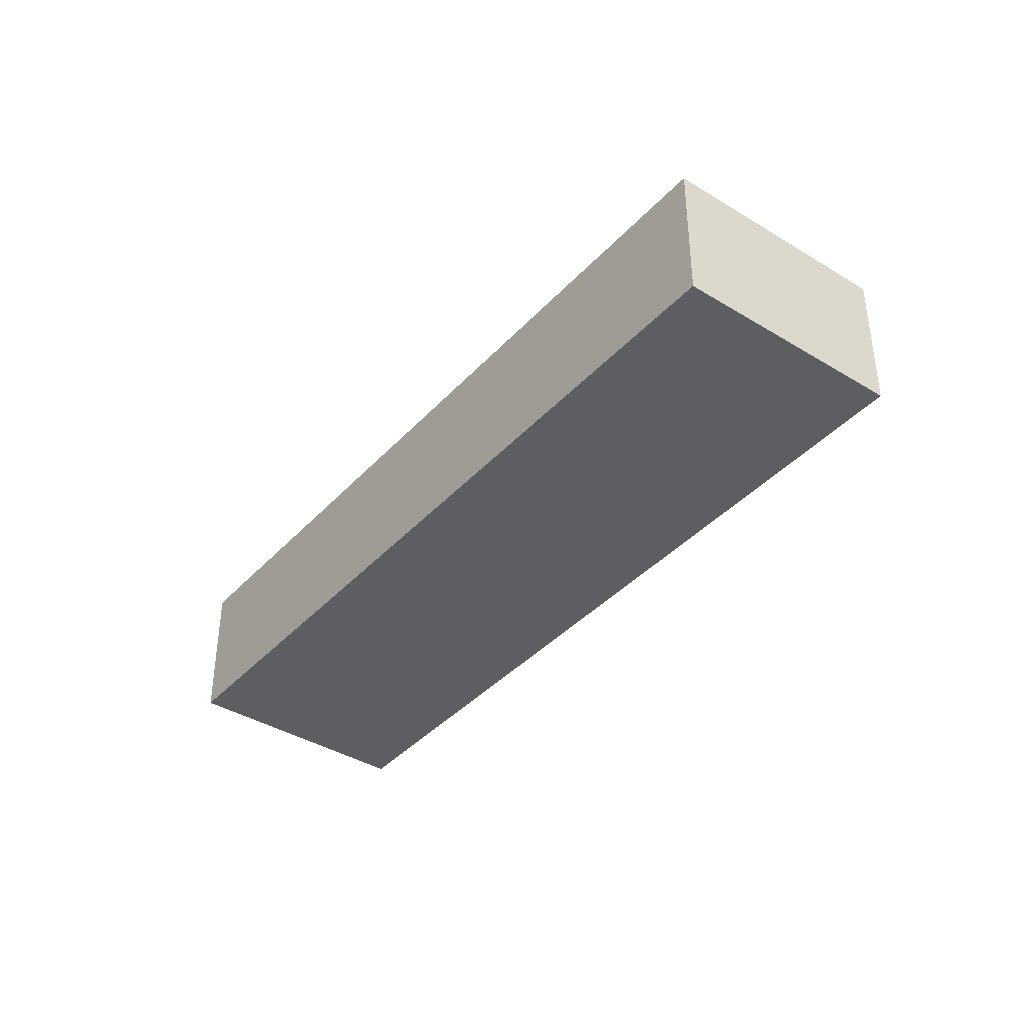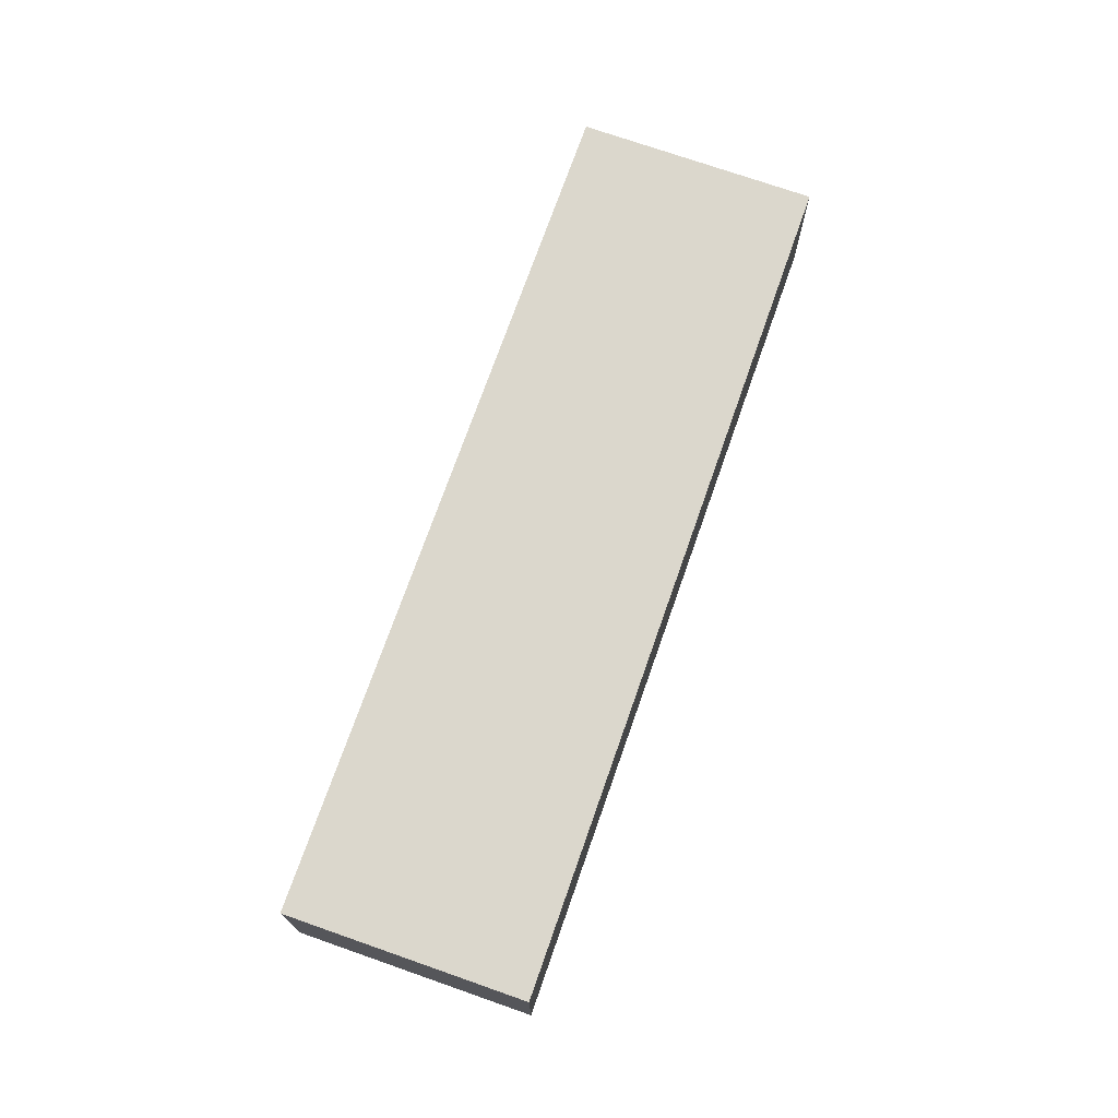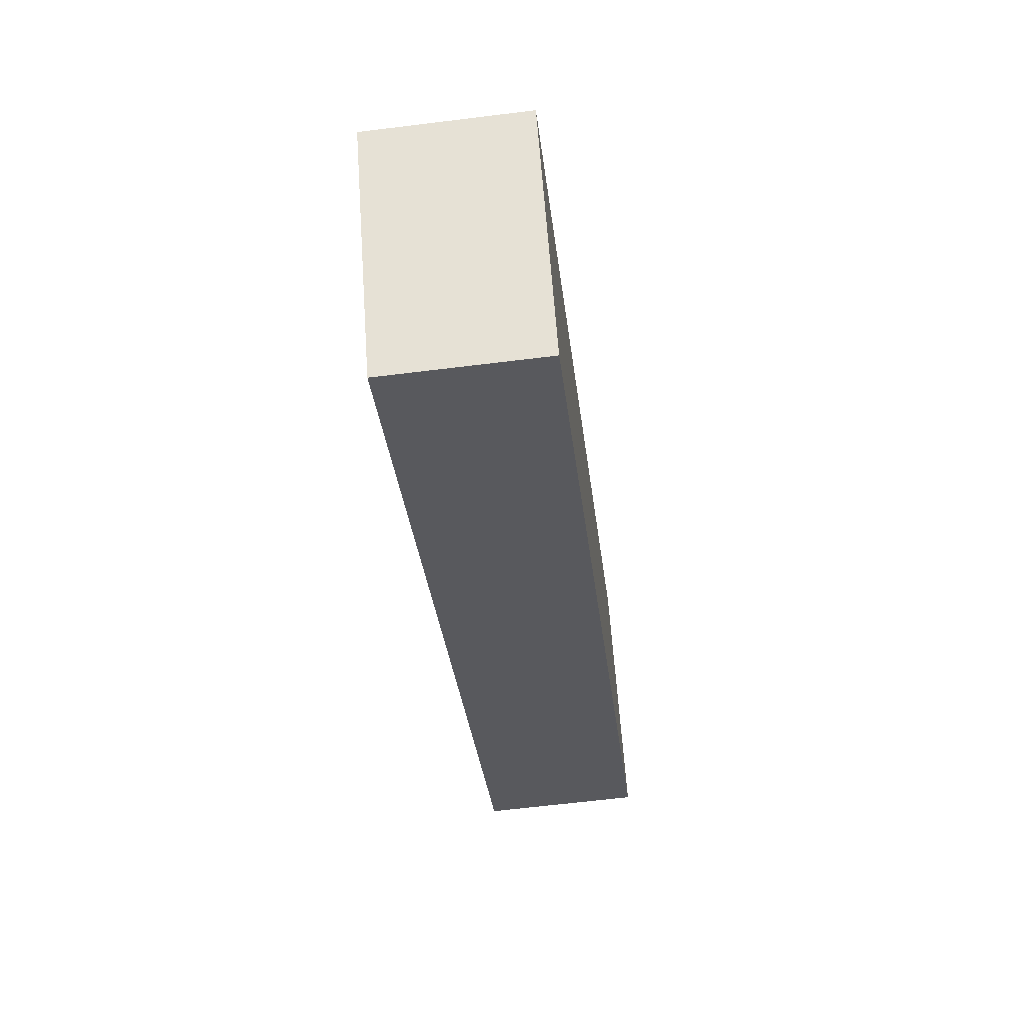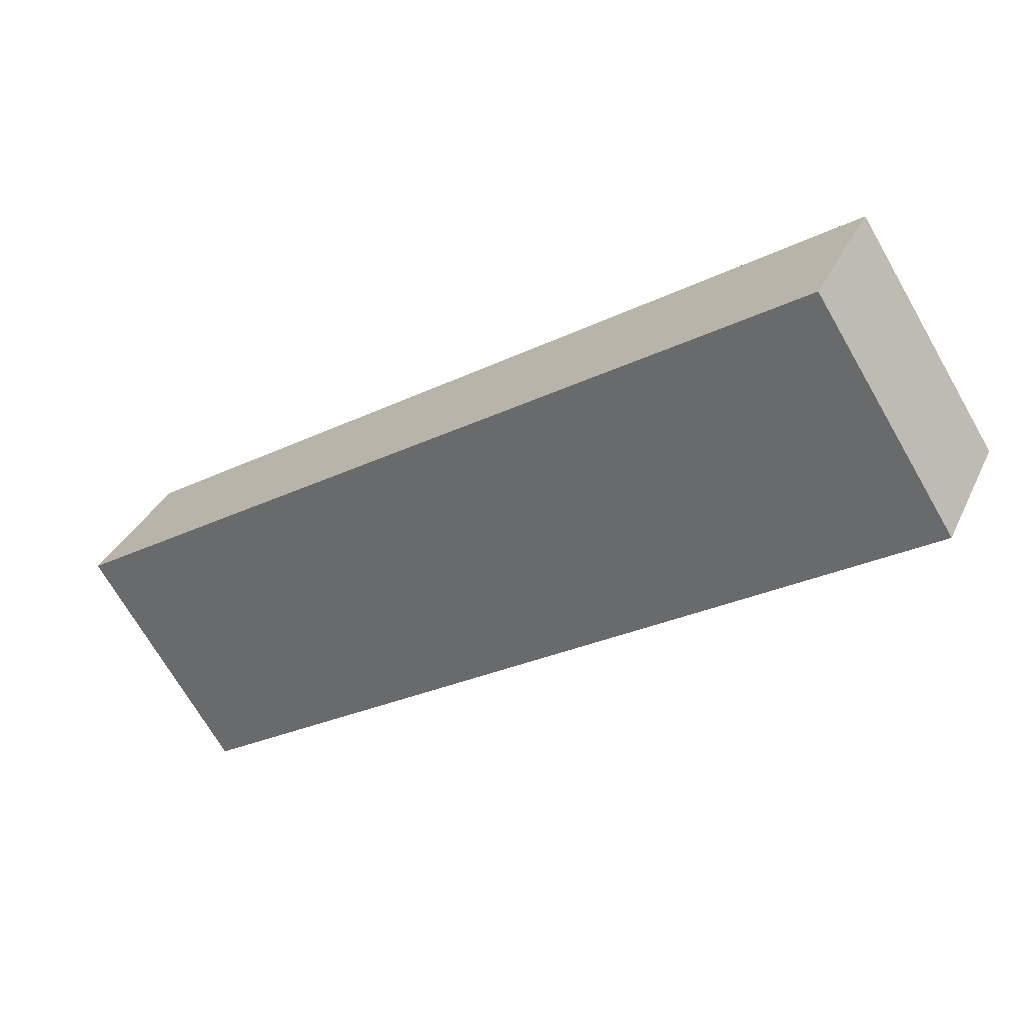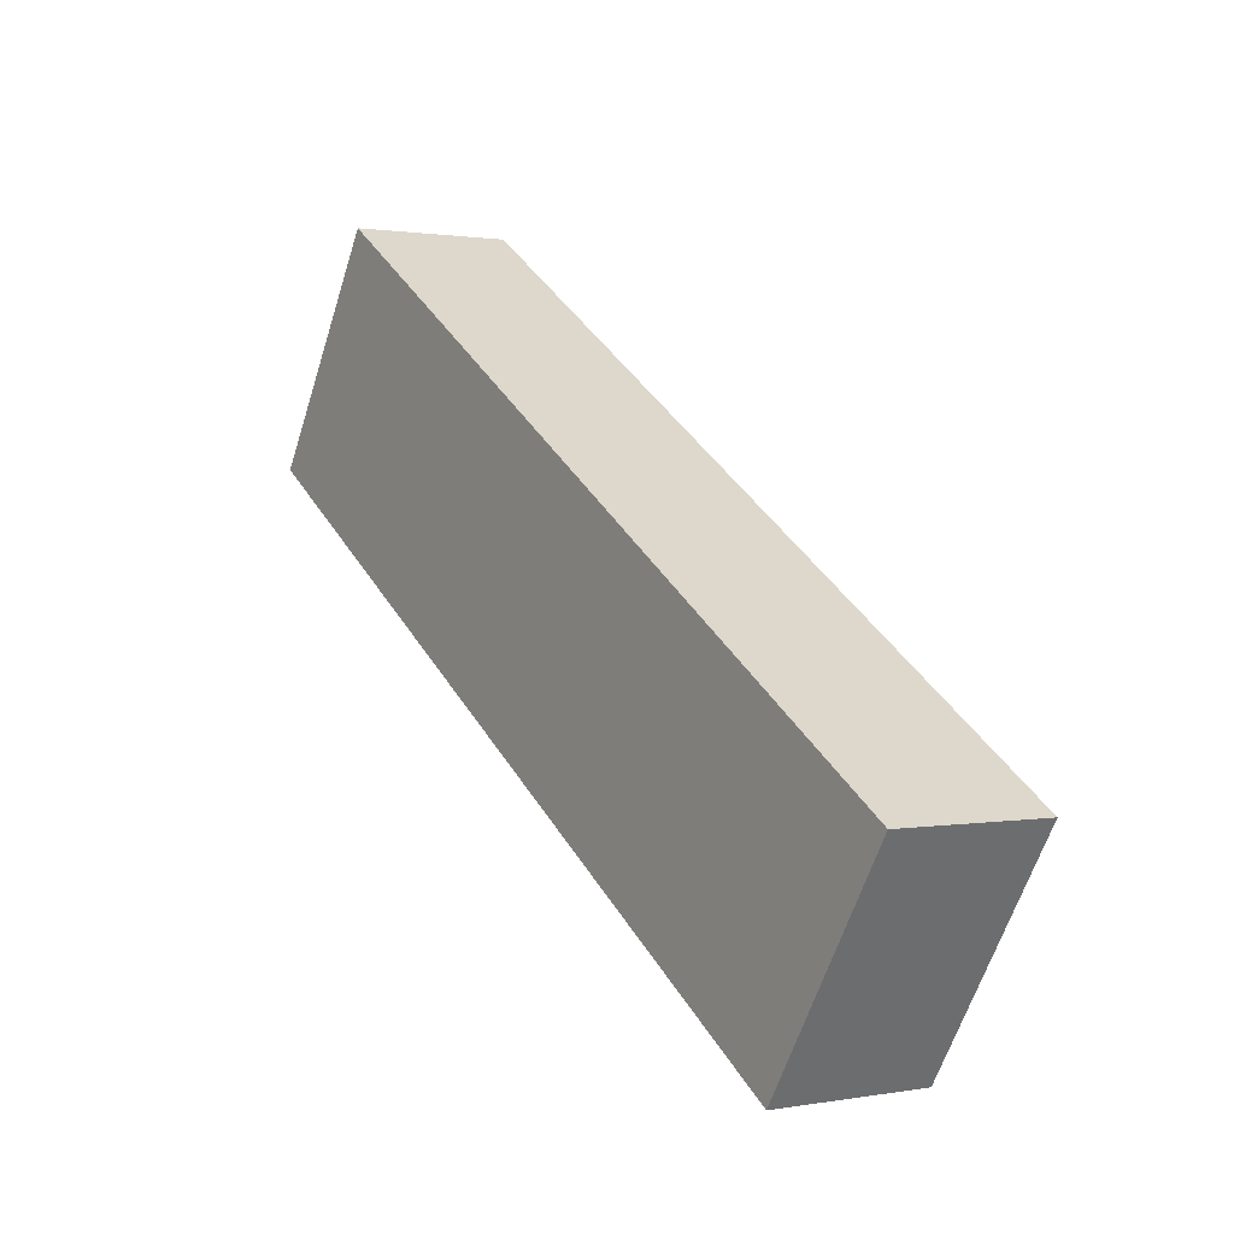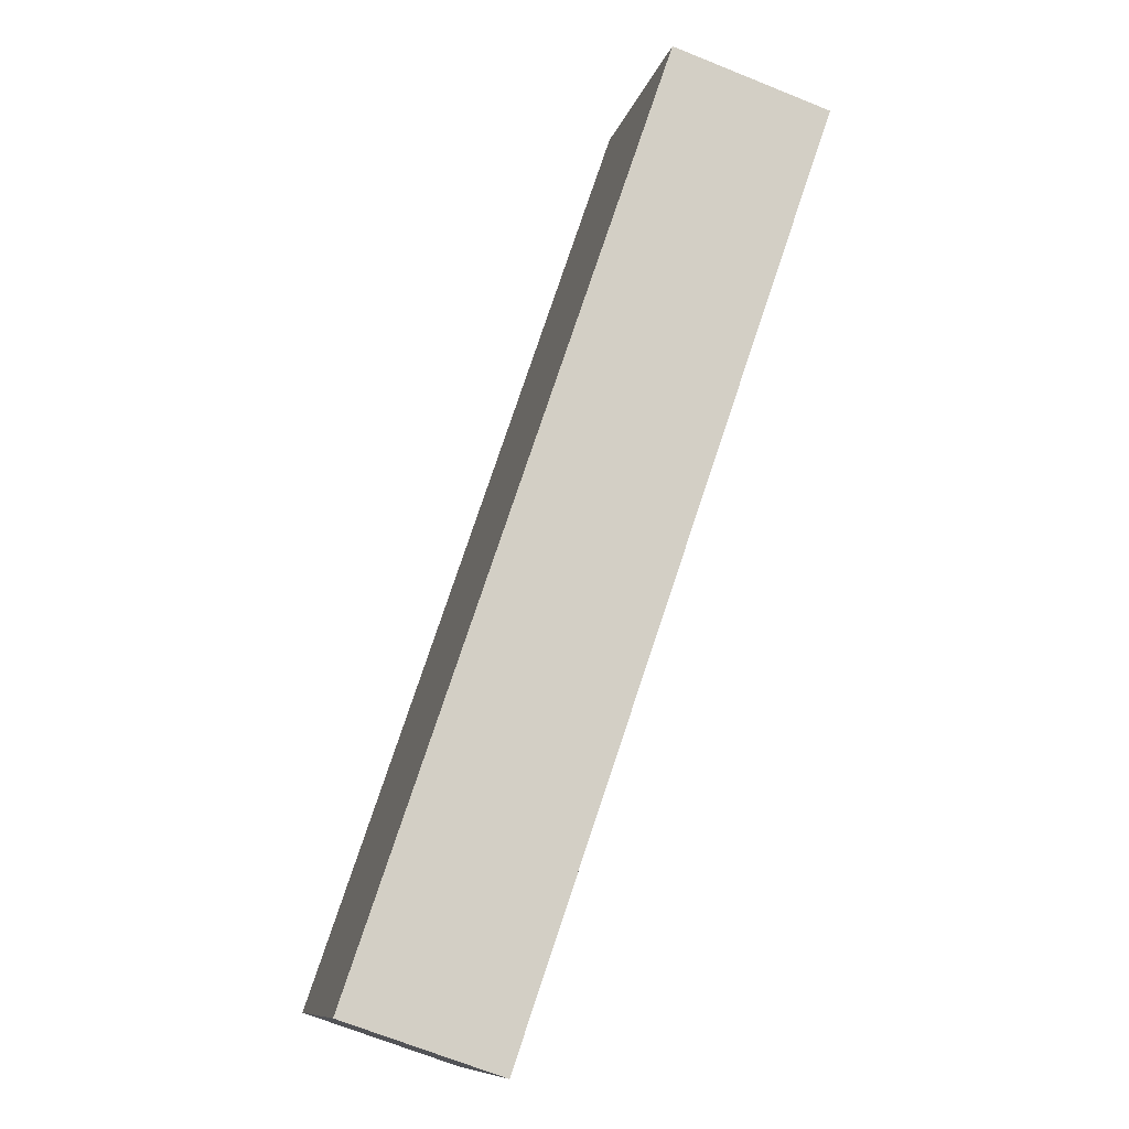
<metadata>
{"format":"obj","ext":"obj","renderer":"f3d","projection":"perspective","resolution":1024,"background":"white","views":[{"elev":-39.2,"azim":85.2,"up":"+Y"},{"elev":73.2,"azim":-38.1,"up":"+Y"},{"elev":-62.9,"azim":97.2,"up":"+Z"},{"elev":33.7,"azim":-157.7,"up":"+Z"},{"elev":1.1,"azim":56.5,"up":"+Z"},{"elev":-68.7,"azim":-112.0,"up":"+Z"}]}
</metadata>
<code>
v  2.3 2.574 3.598
v  0 0 0
v  2.3 -2.203e-16 3.599
v  5.478e-05 2.574 -8.155e-05
v  14.96 2.752e-16 -4.494
v  14.96 2.574 -4.494
v  12.68 4.938e-16 -8.065
v  12.68 2.574 -8.065
v  11.76 2.574 -7.481
v  11.76 4.581e-16 -7.481
v  6.436 2.574 -4.094
v  6.436 2.507e-16 -4.094
g defaultobject
f 1 2 3
f 2 1 4
f 5 1 3
f 1 5 6
f 7 6 5
f 6 7 8
f 9 7 10
f 7 9 8
f 11 10 12
f 10 11 9
f 4 12 2
f 12 4 11
f 2 5 3
f 5 2 12
f 5 12 10
f 5 10 7
f 1 11 4
f 11 1 6
f 11 6 9
f 9 6 8

</code>
